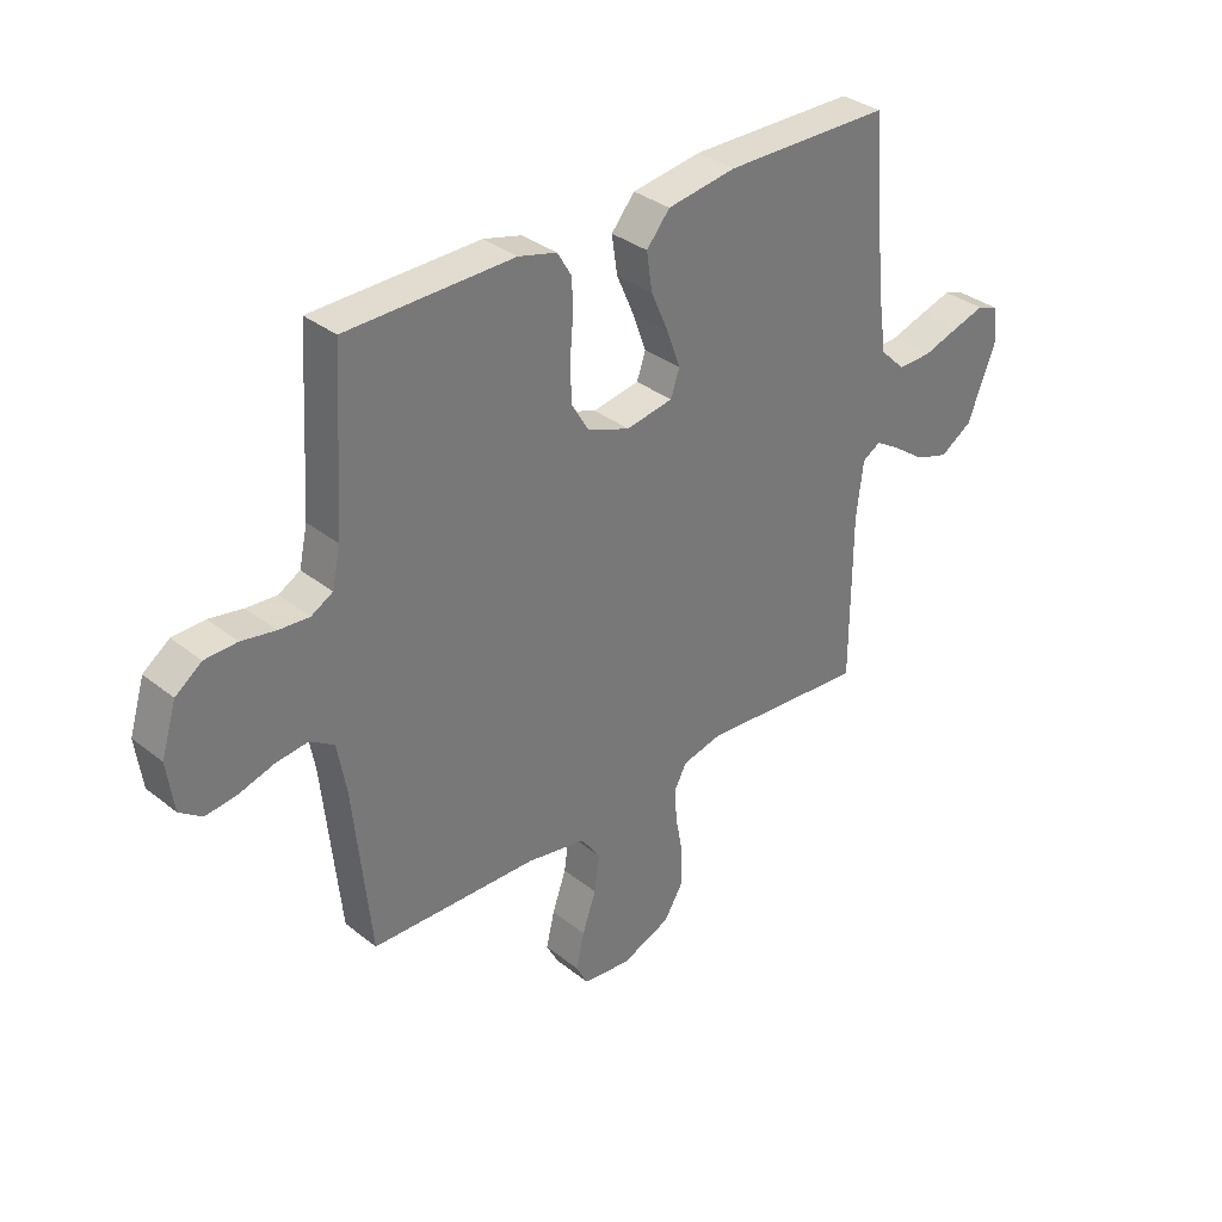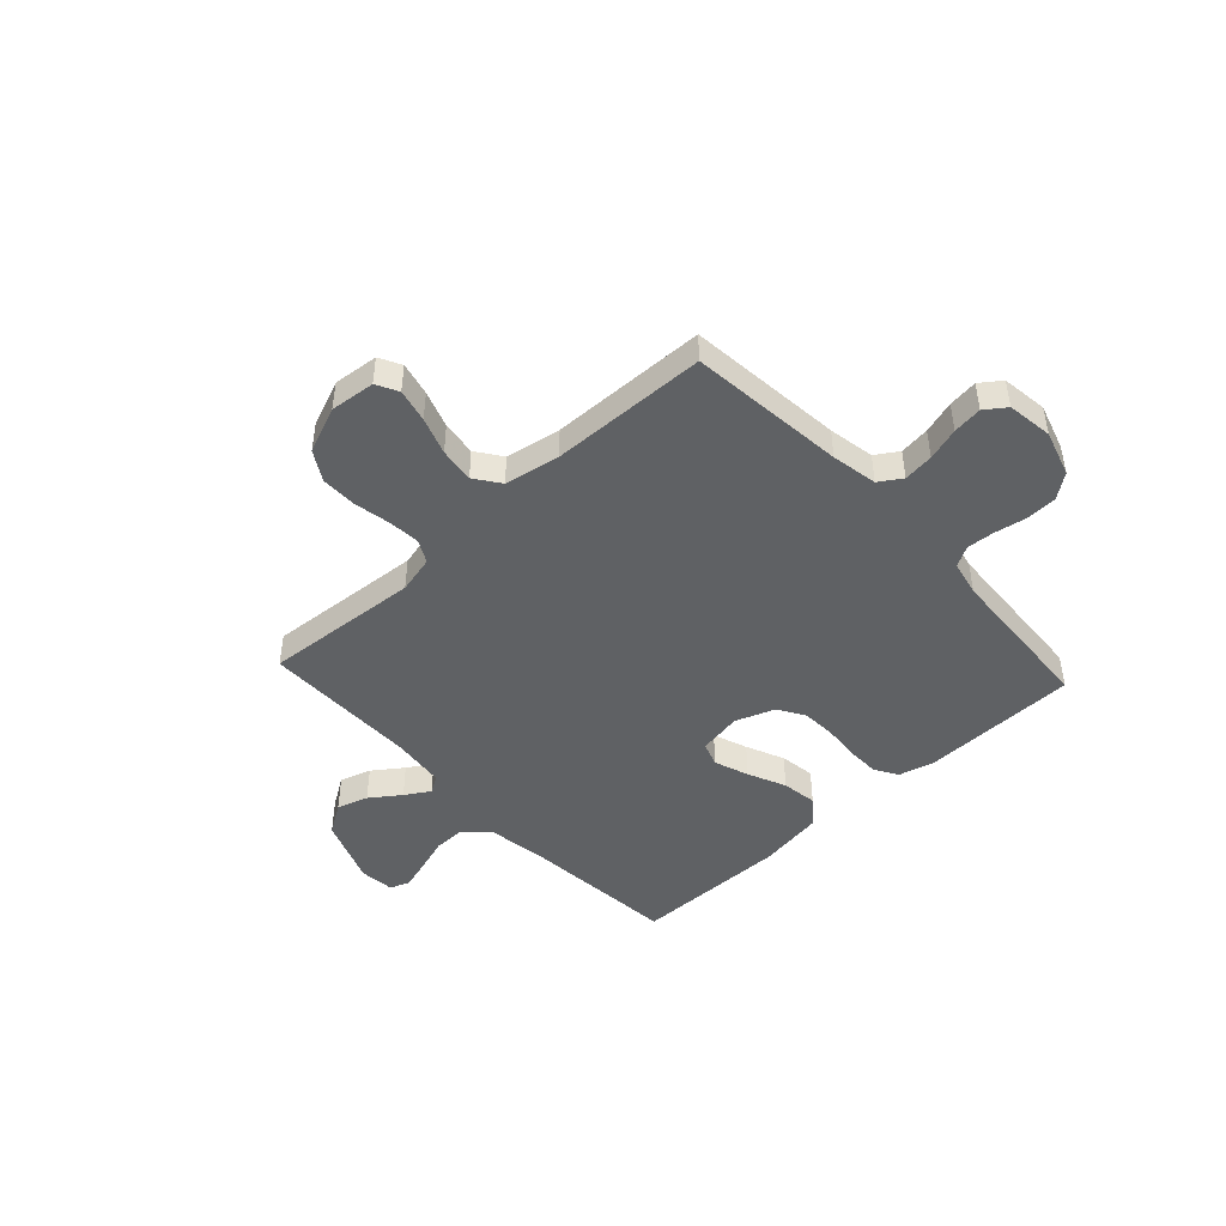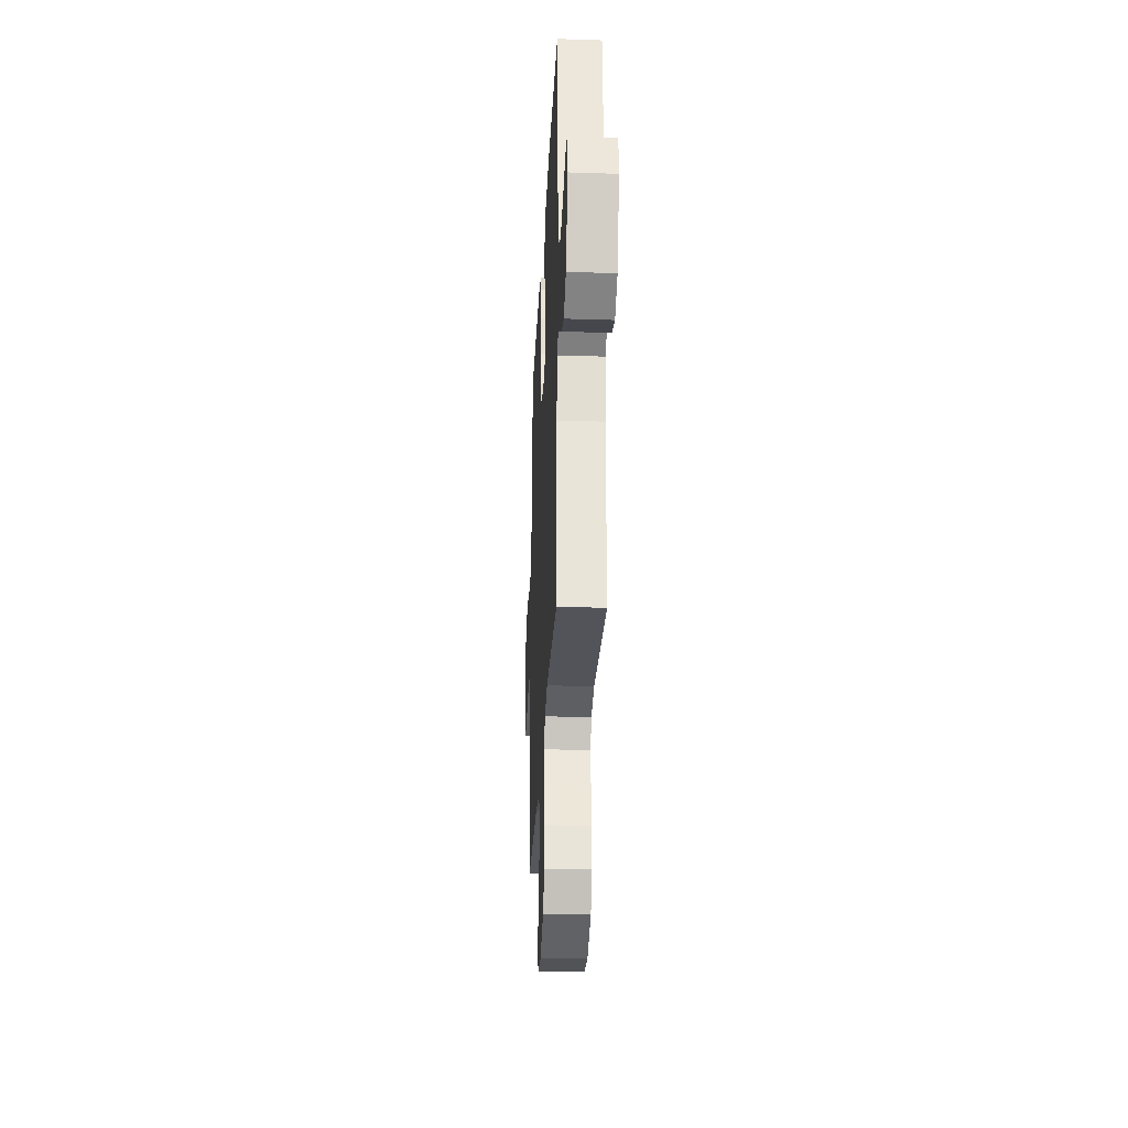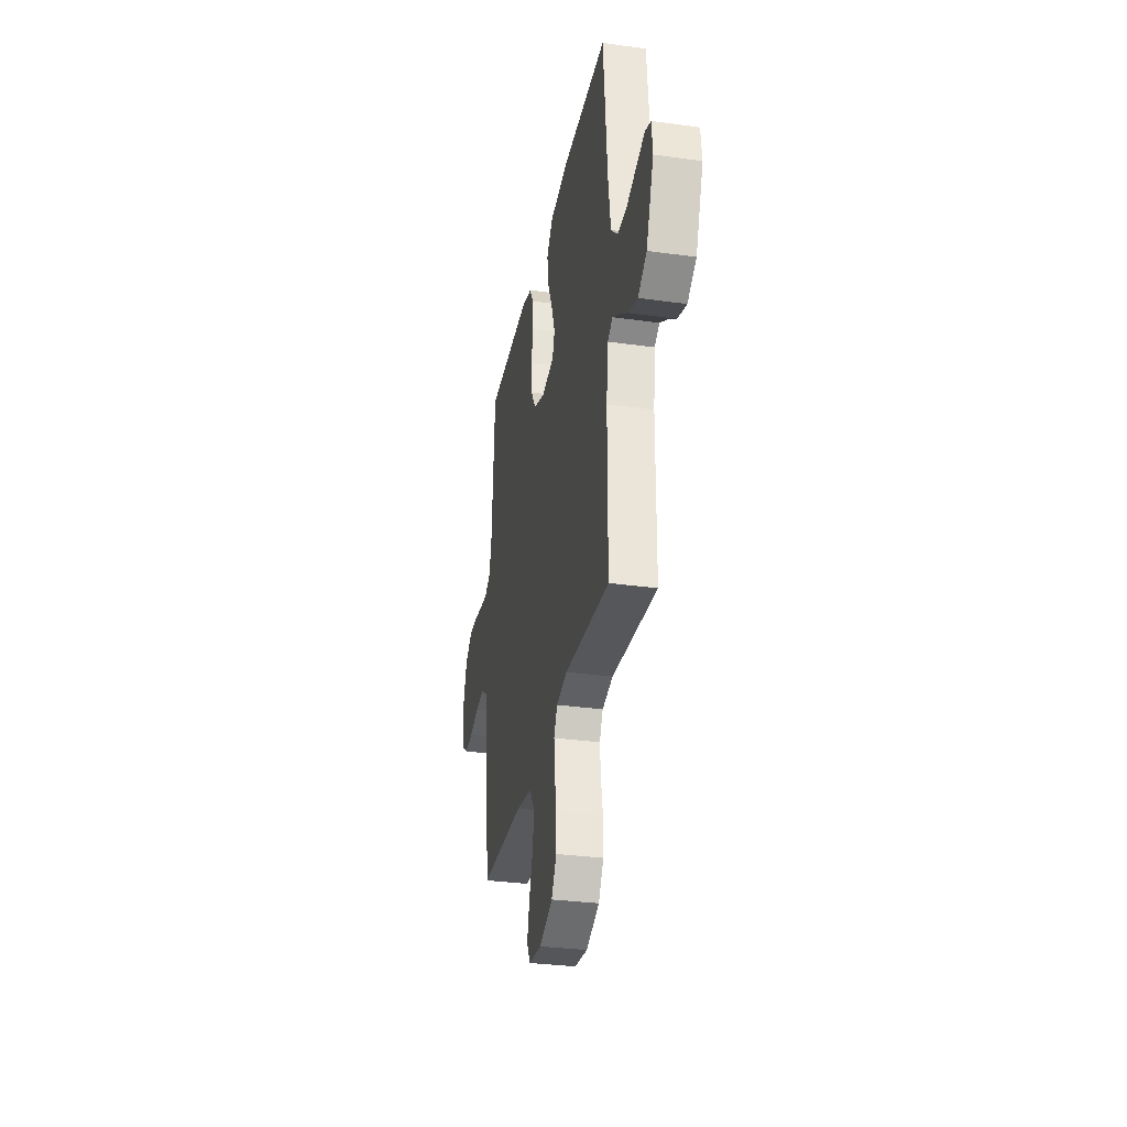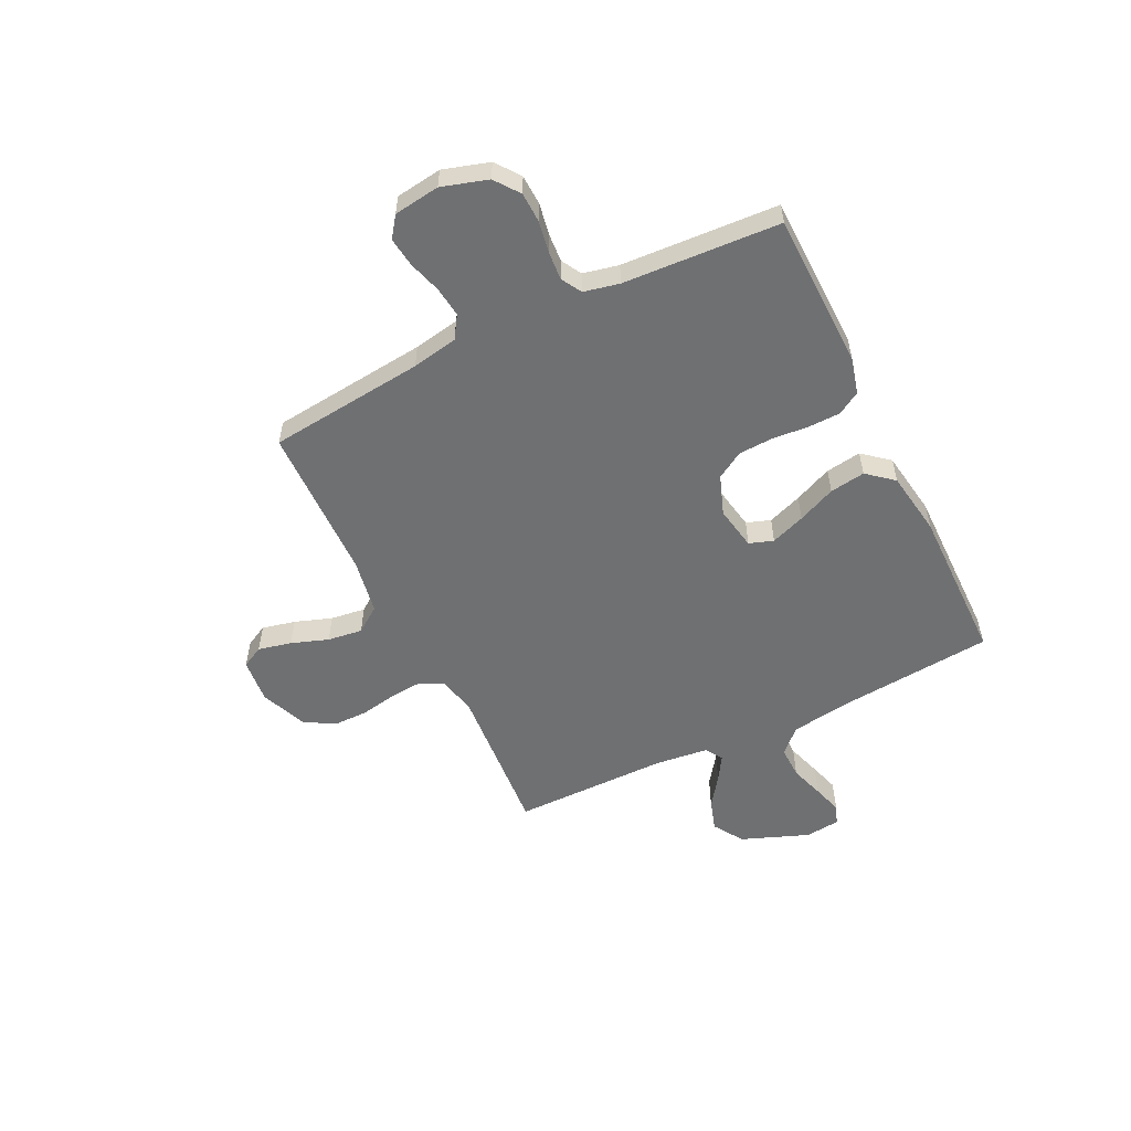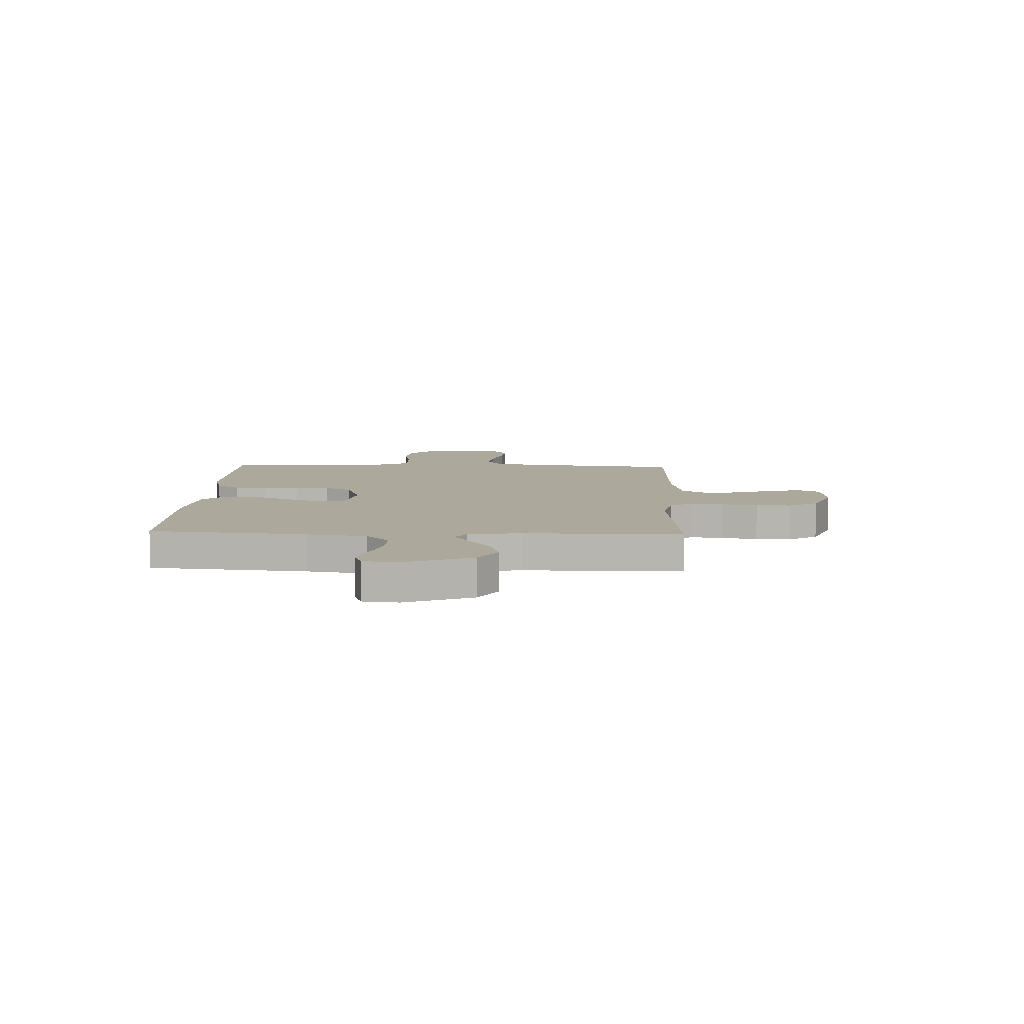
<metadata>
{"format":"obj","ext":"obj","renderer":"f3d","projection":"perspective","resolution":1024,"background":"white","views":[{"elev":34.0,"azim":-43.2,"up":"+Z"},{"elev":-46.2,"azim":-137.2,"up":"+Y"},{"elev":-28.4,"azim":87.2,"up":"+Z"},{"elev":-31.6,"azim":78.9,"up":"+Z"},{"elev":-54.9,"azim":-63.8,"up":"+Y"},{"elev":8.5,"azim":92.1,"up":"+Y"}]}
</metadata>
<code>
v -0.5 0.07 0.5
v -0.2 0.07 0.505
v -0.131 0.07 0.487
v -0.105 0.07 0.443
v -0.104 0.07 0.381
v -0.11 0.07 0.312
v -0.107 0.07 0.246
v -0.076 0.07 0.194
v 0 0.07 0.166
v 0.084 0.07 0.181
v 0.1 0.07 0.227
v 0.076 0.07 0.293
v 0.044 0.07 0.366
v 0.034 0.07 0.434
v 0.076 0.07 0.484
v 0.2 0.07 0.503
v 0.5 0.07 0.5
v 0.527 0.07 0.2
v 0.544 0.07 0.086
v 0.589 0.07 0.042
v 0.65 0.07 0.043
v 0.716 0.07 0.064
v 0.773 0.07 0.081
v 0.811 0.07 0.067
v 0.818 0.07 0
v 0.768 0.07 -0.129
v 0.71 0.07 -0.166
v 0.65 0.07 -0.147
v 0.593 0.07 -0.106
v 0.546 0.07 -0.077
v 0.513 0.07 -0.097
v 0.501 0.07 -0.2
v 0.5 0.07 -0.5
v 0.2 0.07 -0.476
v 0.128 0.07 -0.493
v 0.105 0.07 -0.537
v 0.11 0.07 -0.598
v 0.123 0.07 -0.668
v 0.123 0.07 -0.736
v 0.089 0.07 -0.793
v 0 0.07 -0.829
v -0.086 0.07 -0.82
v -0.108 0.07 -0.778
v -0.093 0.07 -0.714
v -0.068 0.07 -0.643
v -0.059 0.07 -0.576
v -0.094 0.07 -0.527
v -0.2 0.07 -0.508
v -0.5 0.07 -0.5
v -0.531 0.07 -0.2
v -0.547 0.07 -0.112
v -0.59 0.07 -0.084
v -0.648 0.07 -0.091
v -0.711 0.07 -0.11
v -0.767 0.07 -0.117
v -0.807 0.07 -0.088
v -0.819 0.07 0
v -0.792 0.07 0.088
v -0.745 0.07 0.123
v -0.687 0.07 0.125
v -0.626 0.07 0.114
v -0.572 0.07 0.11
v -0.533 0.07 0.132
v -0.518 0.07 0.2
v -0.5 0 0.5
v -0.2 0 0.505
v -0.131 0 0.487
v -0.105 0 0.443
v -0.104 0 0.381
v -0.11 0 0.312
v -0.107 0 0.246
v -0.076 0 0.194
v 0 0 0.166
v 0.084 0 0.181
v 0.1 0 0.227
v 0.076 0 0.293
v 0.044 0 0.366
v 0.034 0 0.434
v 0.076 0 0.484
v 0.2 0 0.503
v 0.5 0 0.5
v 0.527 0 0.2
v 0.544 0 0.086
v 0.589 0 0.042
v 0.65 0 0.043
v 0.716 0 0.064
v 0.773 0 0.081
v 0.811 0 0.067
v 0.818 0 0
v 0.768 0 -0.129
v 0.71 0 -0.166
v 0.65 0 -0.147
v 0.593 0 -0.106
v 0.546 0 -0.077
v 0.513 0 -0.097
v 0.501 0 -0.2
v 0.5 0 -0.5
v 0.2 0 -0.476
v 0.128 0 -0.493
v 0.105 0 -0.537
v 0.11 0 -0.598
v 0.123 0 -0.668
v 0.123 0 -0.736
v 0.089 0 -0.793
v 0 0 -0.829
v -0.086 0 -0.82
v -0.108 0 -0.778
v -0.093 0 -0.714
v -0.068 0 -0.643
v -0.059 0 -0.576
v -0.094 0 -0.527
v -0.2 0 -0.508
v -0.5 0 -0.5
v -0.531 0 -0.2
v -0.547 0 -0.112
v -0.59 0 -0.084
v -0.648 0 -0.091
v -0.711 0 -0.11
v -0.767 0 -0.117
v -0.807 0 -0.088
v -0.819 0 0
v -0.792 0 0.088
v -0.745 0 0.123
v -0.687 0 0.125
v -0.626 0 0.114
v -0.572 0 0.11
v -0.533 0 0.132
v -0.518 0 0.2
f 59 60 61
f 58 59 61
f 57 58 61
f 56 57 61
f 55 56 61
f 54 55 61
f 53 54 61
f 52 53 61 62
f 51 52 62 63
f 48 49 50
f 51 63 64
f 50 51 64
f 48 50 64
f 47 48 64
f 43 44 45
f 42 43 45
f 41 42 45
f 40 41 45
f 39 40 45
f 38 39 45
f 37 38 45
f 36 37 45 46
f 64 1 2
f 47 64 2
f 46 47 2
f 36 46 2
f 35 36 2
f 27 28 29
f 26 27 29
f 25 26 29
f 24 25 29
f 23 24 29
f 22 23 29
f 21 22 29
f 20 21 29 30
f 19 20 30 31
f 16 17 18
f 15 16 18
f 14 15 18
f 13 14 18
f 12 13 18
f 18 19 31
f 12 18 31
f 11 12 31
f 4 5 6
f 3 4 6
f 2 3 6
f 2 6 7
f 35 2 7
f 34 35 7 8
f 34 8 9
f 33 34 9
f 32 33 9
f 10 11 31 32
f 9 10 32
f 125 124 123
f 125 123 122
f 125 122 121
f 125 121 120
f 125 120 119
f 125 119 118
f 125 118 117
f 126 125 117 116
f 127 126 116 115
f 114 113 112
f 128 127 115
f 128 115 114
f 128 114 112
f 128 112 111
f 109 108 107
f 109 107 106
f 109 106 105
f 109 105 104
f 109 104 103
f 109 103 102
f 109 102 101
f 110 109 101 100
f 66 65 128
f 66 128 111
f 66 111 110
f 66 110 100
f 66 100 99
f 93 92 91
f 93 91 90
f 93 90 89
f 93 89 88
f 93 88 87
f 93 87 86
f 93 86 85
f 94 93 85 84
f 95 94 84 83
f 82 81 80
f 82 80 79
f 82 79 78
f 82 78 77
f 82 77 76
f 95 83 82
f 95 82 76
f 95 76 75
f 70 69 68
f 70 68 67
f 70 67 66
f 71 70 66
f 71 66 99
f 72 71 99 98
f 73 72 98
f 73 98 97
f 73 97 96
f 96 95 75 74
f 96 74 73
f 1 65 66 2
f 2 66 67 3
f 3 67 68 4
f 4 68 69 5
f 5 69 70 6
f 6 70 71 7
f 7 71 72 8
f 8 72 73 9
f 9 73 74 10
f 10 74 75 11
f 11 75 76 12
f 12 76 77 13
f 13 77 78 14
f 14 78 79 15
f 15 79 80 16
f 16 80 81 17
f 17 81 82 18
f 18 82 83 19
f 19 83 84 20
f 20 84 85 21
f 21 85 86 22
f 22 86 87 23
f 23 87 88 24
f 24 88 89 25
f 25 89 90 26
f 26 90 91 27
f 27 91 92 28
f 28 92 93 29
f 29 93 94 30
f 30 94 95 31
f 31 95 96 32
f 32 96 97 33
f 33 97 98 34
f 34 98 99 35
f 35 99 100 36
f 36 100 101 37
f 37 101 102 38
f 38 102 103 39
f 39 103 104 40
f 40 104 105 41
f 41 105 106 42
f 42 106 107 43
f 43 107 108 44
f 44 108 109 45
f 45 109 110 46
f 46 110 111 47
f 47 111 112 48
f 48 112 113 49
f 49 113 114 50
f 50 114 115 51
f 51 115 116 52
f 52 116 117 53
f 53 117 118 54
f 54 118 119 55
f 55 119 120 56
f 56 120 121 57
f 57 121 122 58
f 58 122 123 59
f 59 123 124 60
f 60 124 125 61
f 61 125 126 62
f 62 126 127 63
f 63 127 128 64
f 64 128 65 1

</code>
